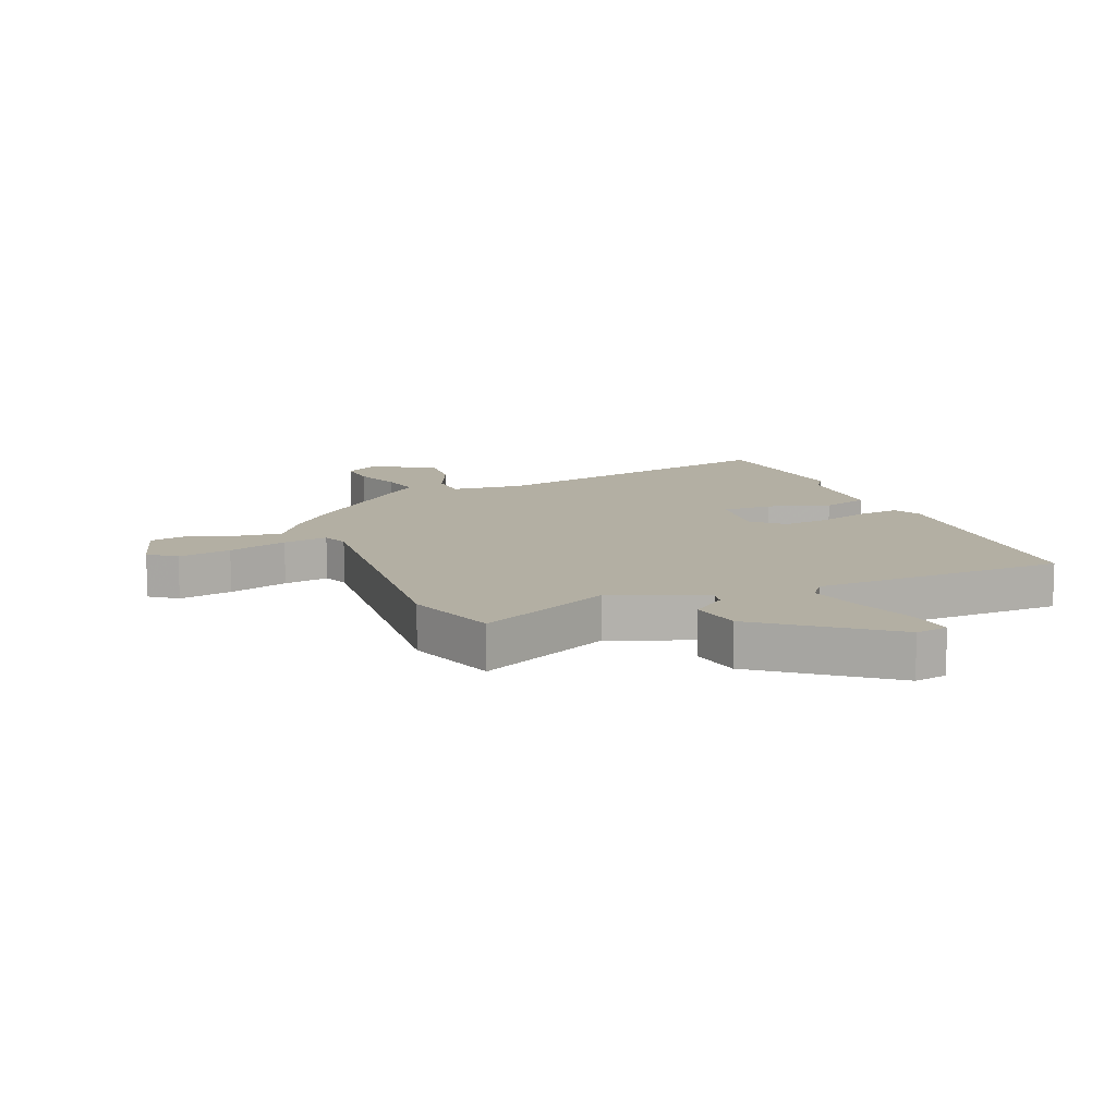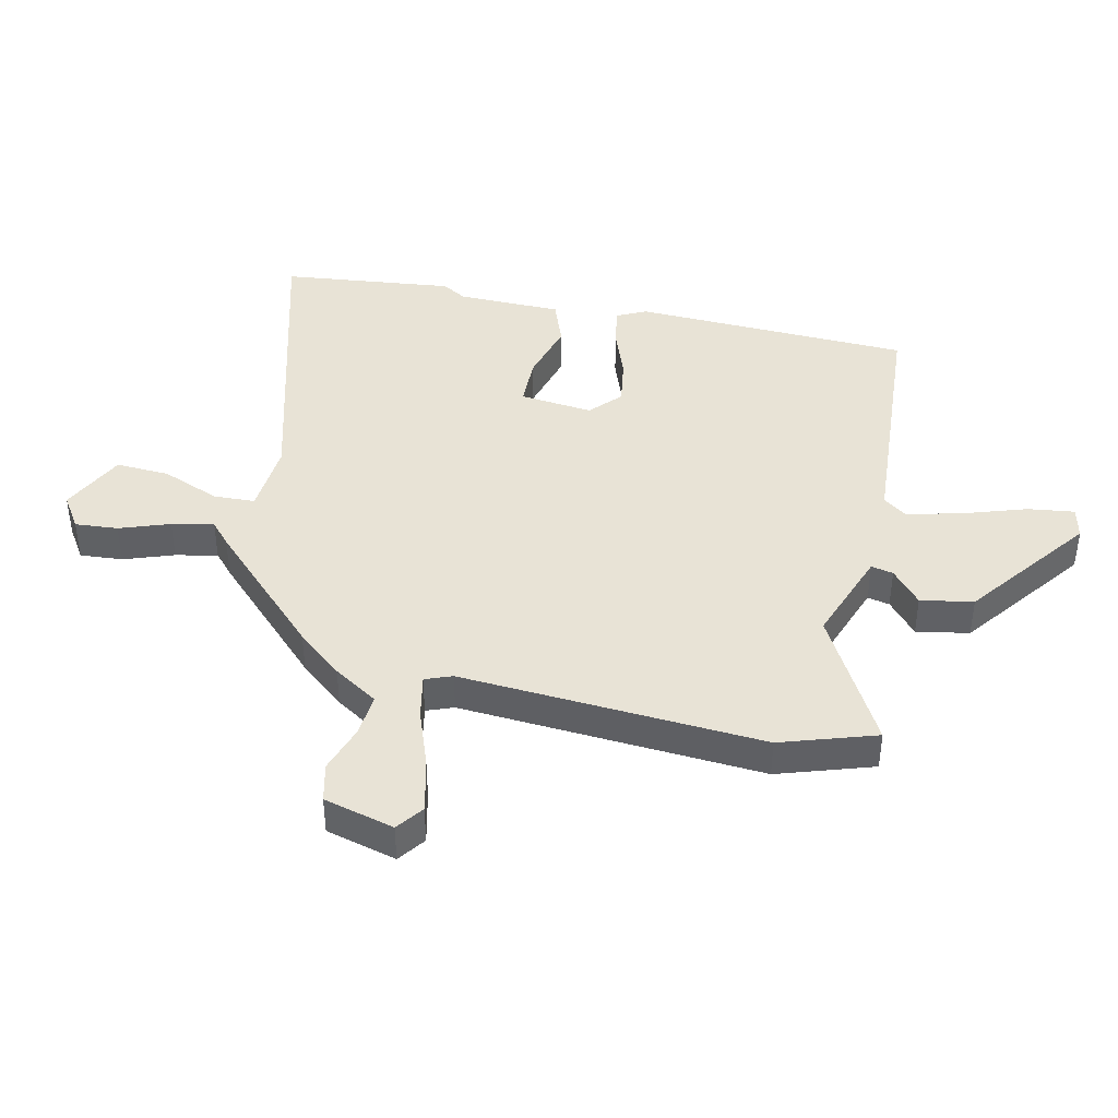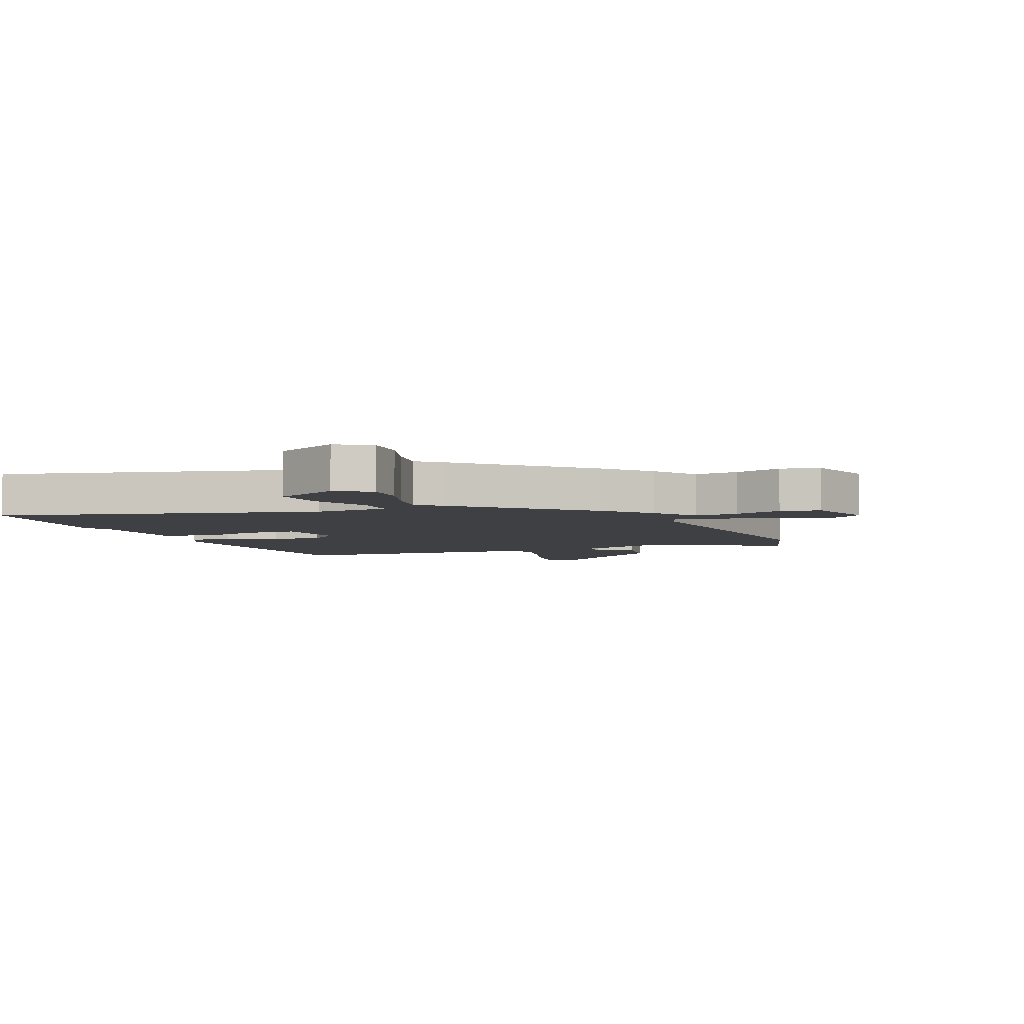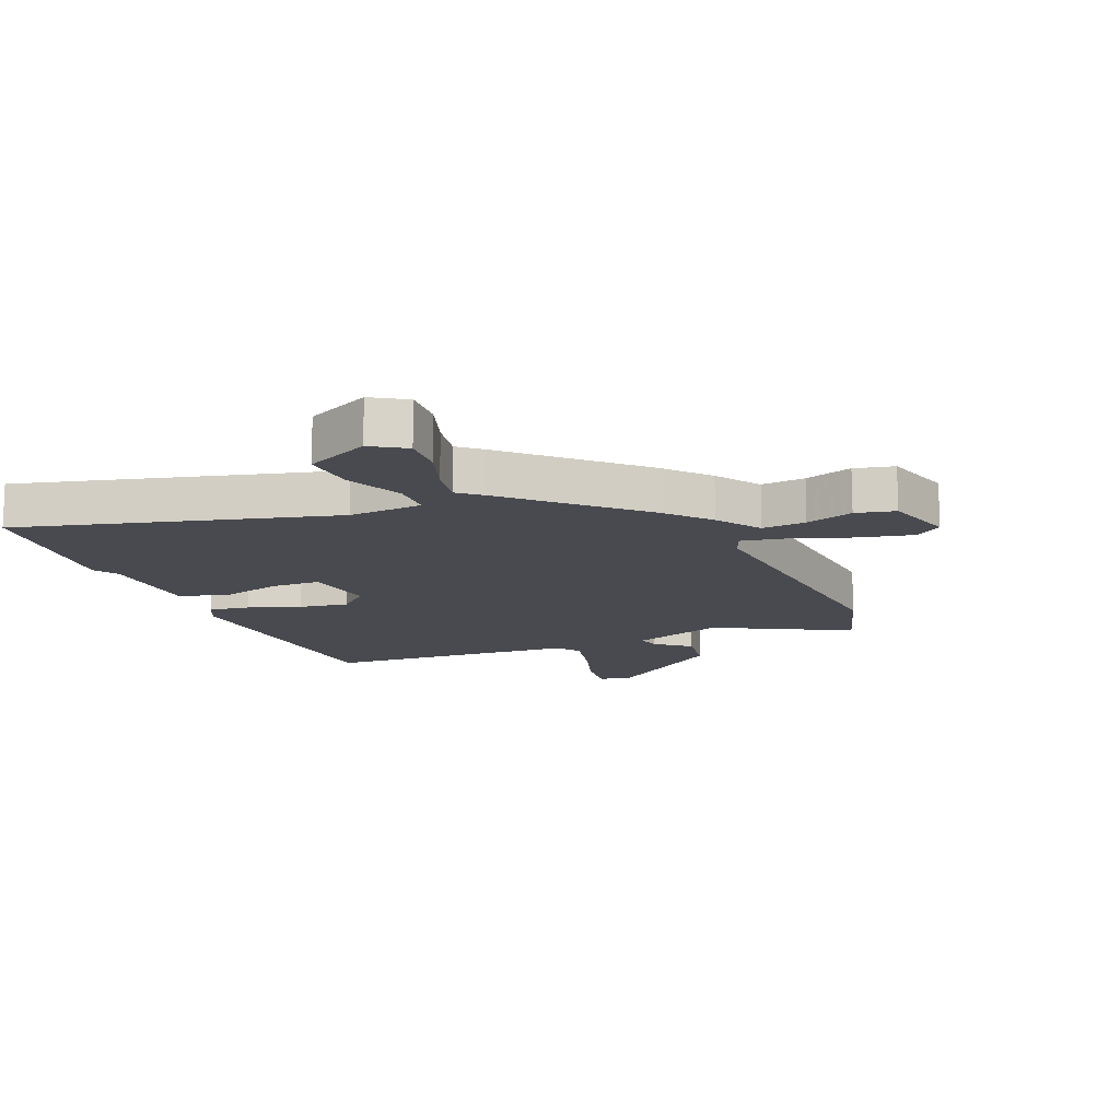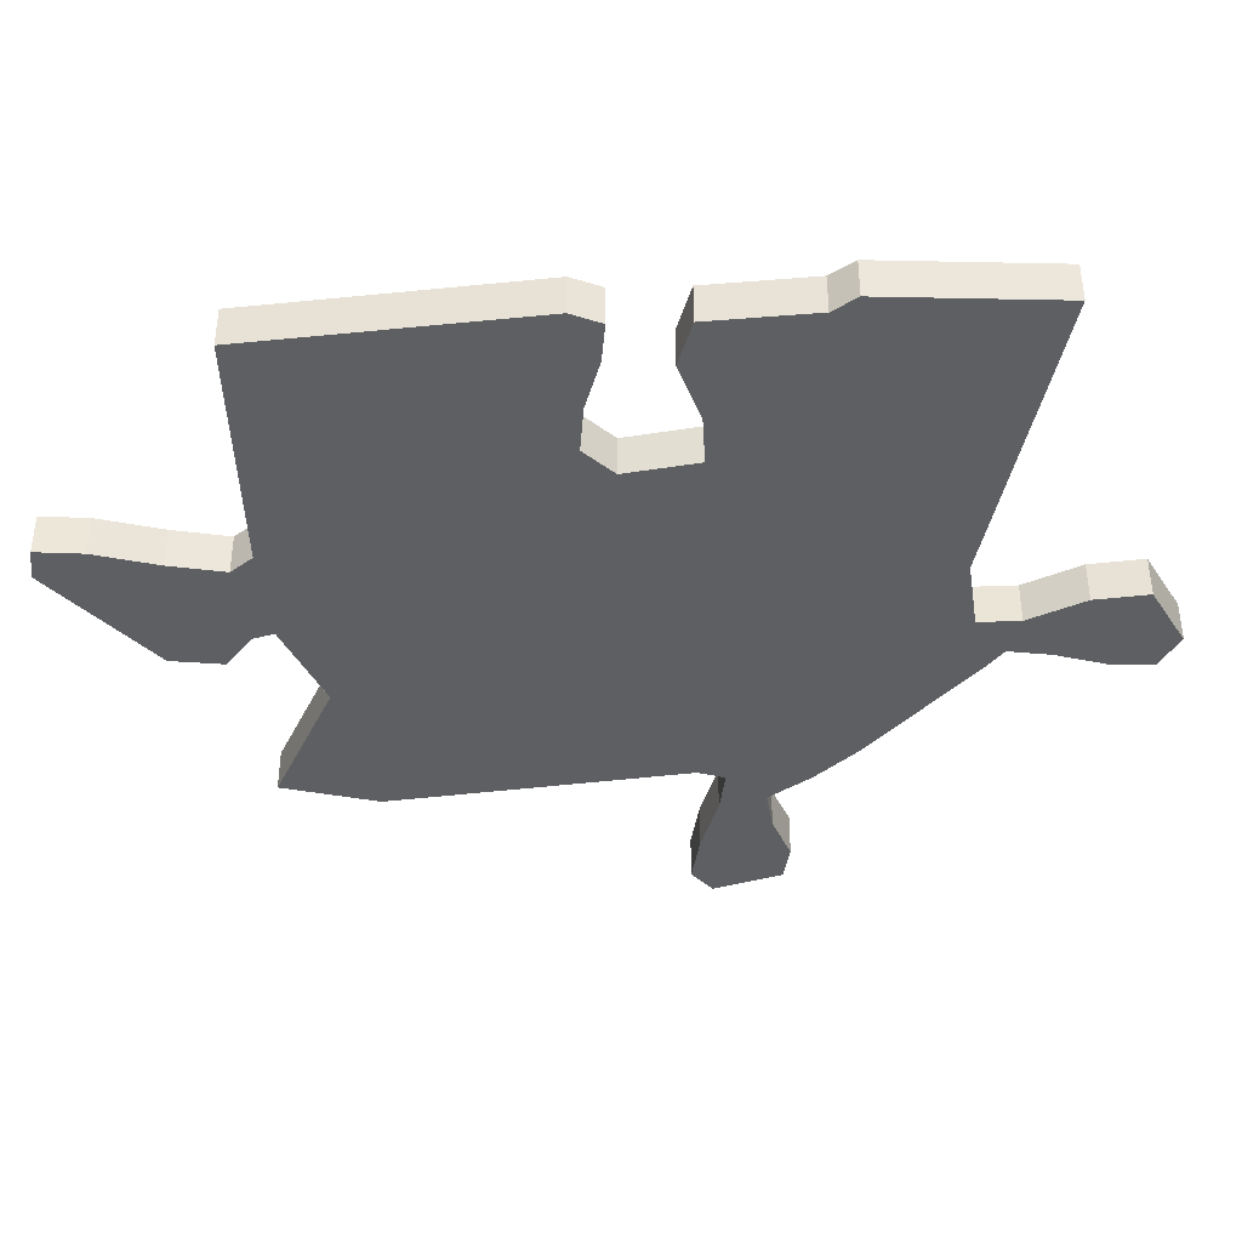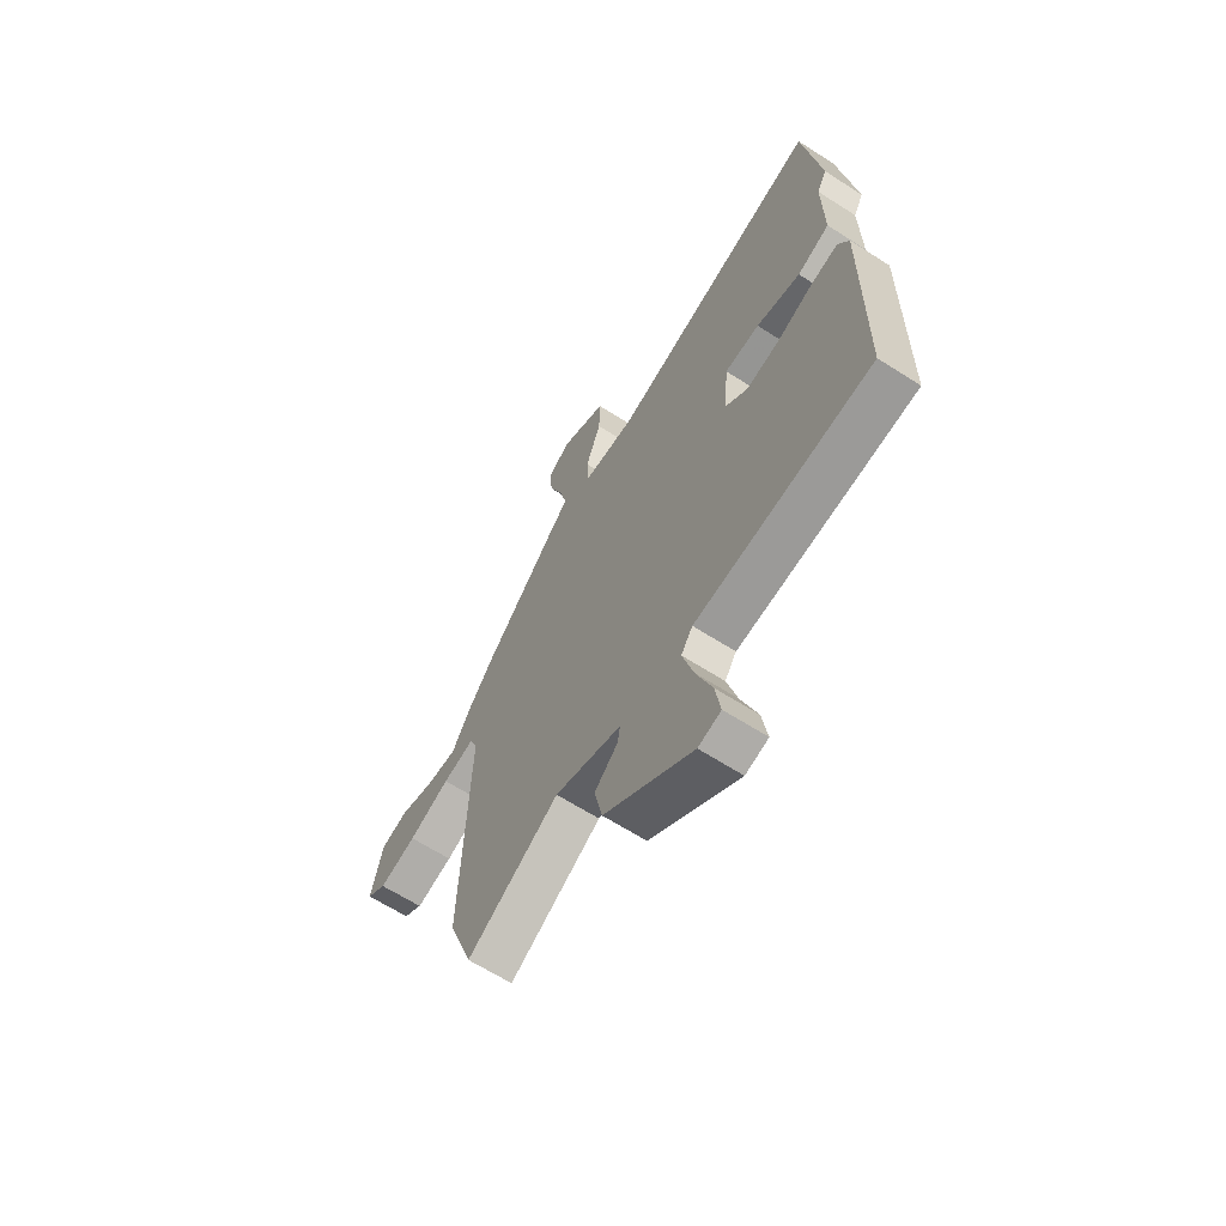
<metadata>
{"format":"obj","ext":"obj","renderer":"f3d","projection":"perspective","resolution":1024,"background":"white","views":[{"elev":11.1,"azim":161.1,"up":"+Y"},{"elev":41.4,"azim":104.4,"up":"+Y"},{"elev":-4.7,"azim":25.3,"up":"+Y"},{"elev":-13.6,"azim":25.2,"up":"+Y"},{"elev":-39.7,"azim":-83.3,"up":"+Y"},{"elev":-64.3,"azim":-122.9,"up":"+Z"}]}
</metadata>
<code>
v -0.526 0.07 -0.47
v -0.53 0.07 0.006
v -0.504 0.07 0.055
v -0.435 0.07 0.041
v -0.348 0.07 0.006
v -0.265 0.07 -0.01
v -0.211 0.07 0.036
v -0.221 0.07 0.161
v -0.307 0.07 0.166
v -0.415 0.07 0.14
v -0.494 0.07 0.172
v -0.491 0.07 0.351
v -0.515 0.07 0.394
v -0.473 0.07 0.687
v 0.05 0.07 0.526
v 0.176 0.07 0.531
v 0.181 0.07 0.602
v 0.144 0.07 0.702
v 0.142 0.07 0.794
v 0.253 0.07 0.843
v 0.309 0.07 0.804
v 0.301 0.07 0.731
v 0.268 0.07 0.647
v 0.251 0.07 0.576
v 0.288 0.07 0.541
v 0.477 0.07 0.342
v 0.539 0.07 0.263
v 0.585 0.07 0.186
v 0.66 0.07 0.19
v 0.742 0.07 0.214
v 0.808 0.07 0.196
v 0.836 0.07 0.075
v 0.789 0.07 0.043
v 0.699 0.07 0.067
v 0.599 0.07 0.107
v 0.523 0.07 0.125
v 0.504 0.07 0.08
v 0.523 0.07 -0.437
v 0.465 0.07 -0.597
v 0.243 0.07 -0.466
v 0.081 0.07 -0.518
v 0.088 0.07 -0.556
v 0.144 0.07 -0.607
v 0.125 0.07 -0.696
v -0.09 0.07 -0.846
v -0.145 0.07 -0.832
v -0.132 0.07 -0.753
v -0.093 0.07 -0.647
v -0.067 0.07 -0.554
v -0.095 0.07 -0.513
v -0.526 0 -0.47
v -0.53 0 0.006
v -0.504 0 0.055
v -0.435 0 0.041
v -0.348 0 0.006
v -0.265 0 -0.01
v -0.211 0 0.036
v -0.221 0 0.161
v -0.307 0 0.166
v -0.415 0 0.14
v -0.494 0 0.172
v -0.491 0 0.351
v -0.515 0 0.394
v -0.473 0 0.687
v 0.05 0 0.526
v 0.176 0 0.531
v 0.181 0 0.602
v 0.144 0 0.702
v 0.142 0 0.794
v 0.253 0 0.843
v 0.309 0 0.804
v 0.301 0 0.731
v 0.268 0 0.647
v 0.251 0 0.576
v 0.288 0 0.541
v 0.477 0 0.342
v 0.539 0 0.263
v 0.585 0 0.186
v 0.66 0 0.19
v 0.742 0 0.214
v 0.808 0 0.196
v 0.836 0 0.075
v 0.789 0 0.043
v 0.699 0 0.067
v 0.599 0 0.107
v 0.523 0 0.125
v 0.504 0 0.08
v 0.523 0 -0.437
v 0.465 0 -0.597
v 0.243 0 -0.466
v 0.081 0 -0.518
v 0.088 0 -0.556
v 0.144 0 -0.607
v 0.125 0 -0.696
v -0.09 0 -0.846
v -0.145 0 -0.832
v -0.132 0 -0.753
v -0.093 0 -0.647
v -0.067 0 -0.554
v -0.095 0 -0.513
f 46 47 48
f 45 46 48
f 44 45 48
f 43 44 48
f 42 43 48
f 41 42 48 49
f 40 41 49 50
f 37 38 39 40
f 40 50 1
f 37 40 1
f 36 37 1
f 33 34 35
f 32 33 35
f 31 32 35
f 30 31 35
f 29 30 35
f 28 29 35 36
f 28 36 1
f 27 28 1
f 26 27 1
f 25 26 1
f 24 25 1
f 21 22 23
f 20 21 23
f 19 20 23
f 18 19 23
f 17 18 23
f 16 17 23 24
f 12 13 14 15
f 12 15 16
f 11 12 16
f 10 11 16
f 9 10 16
f 8 9 16 24
f 3 4 5
f 2 3 5
f 1 2 5
f 1 5 6
f 7 8 24
f 7 24 1
f 1 6 7
f 98 97 96
f 98 96 95
f 98 95 94
f 98 94 93
f 98 93 92
f 99 98 92 91
f 100 99 91 90
f 90 89 88 87
f 51 100 90
f 51 90 87
f 51 87 86
f 85 84 83
f 85 83 82
f 85 82 81
f 85 81 80
f 85 80 79
f 86 85 79 78
f 51 86 78
f 51 78 77
f 51 77 76
f 51 76 75
f 51 75 74
f 73 72 71
f 73 71 70
f 73 70 69
f 73 69 68
f 73 68 67
f 74 73 67 66
f 65 64 63 62
f 66 65 62
f 66 62 61
f 66 61 60
f 66 60 59
f 74 66 59 58
f 55 54 53
f 55 53 52
f 55 52 51
f 56 55 51
f 74 58 57
f 51 74 57
f 57 56 51
f 1 51 52 2
f 2 52 53 3
f 3 53 54 4
f 4 54 55 5
f 5 55 56 6
f 6 56 57 7
f 7 57 58 8
f 8 58 59 9
f 9 59 60 10
f 10 60 61 11
f 11 61 62 12
f 12 62 63 13
f 13 63 64 14
f 14 64 65 15
f 15 65 66 16
f 16 66 67 17
f 17 67 68 18
f 18 68 69 19
f 19 69 70 20
f 20 70 71 21
f 21 71 72 22
f 22 72 73 23
f 23 73 74 24
f 24 74 75 25
f 25 75 76 26
f 26 76 77 27
f 27 77 78 28
f 28 78 79 29
f 29 79 80 30
f 30 80 81 31
f 31 81 82 32
f 32 82 83 33
f 33 83 84 34
f 34 84 85 35
f 35 85 86 36
f 36 86 87 37
f 37 87 88 38
f 38 88 89 39
f 39 89 90 40
f 40 90 91 41
f 41 91 92 42
f 42 92 93 43
f 43 93 94 44
f 44 94 95 45
f 45 95 96 46
f 46 96 97 47
f 47 97 98 48
f 48 98 99 49
f 49 99 100 50
f 50 100 51 1

</code>
